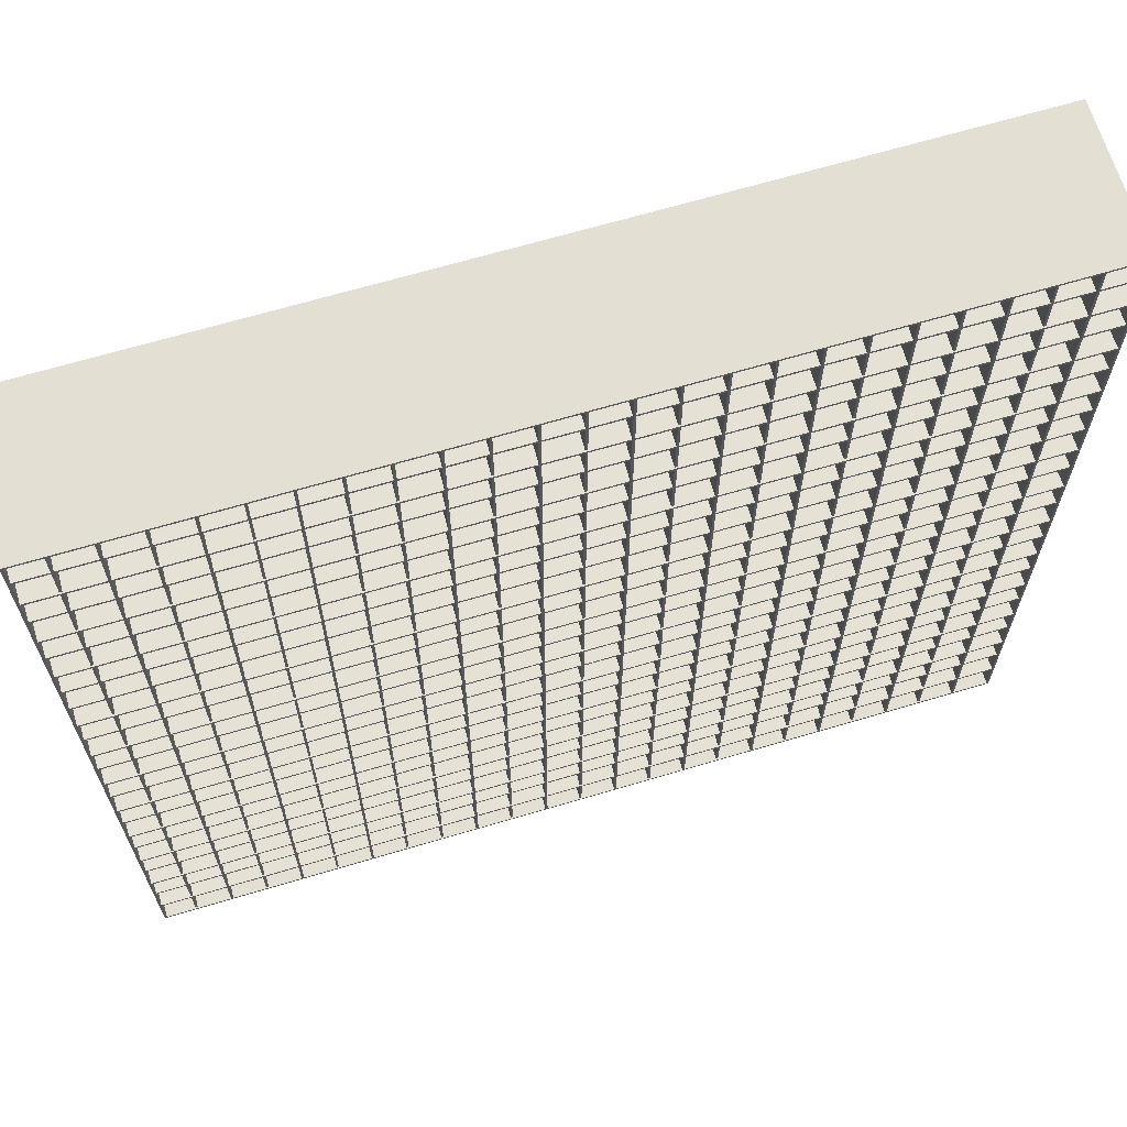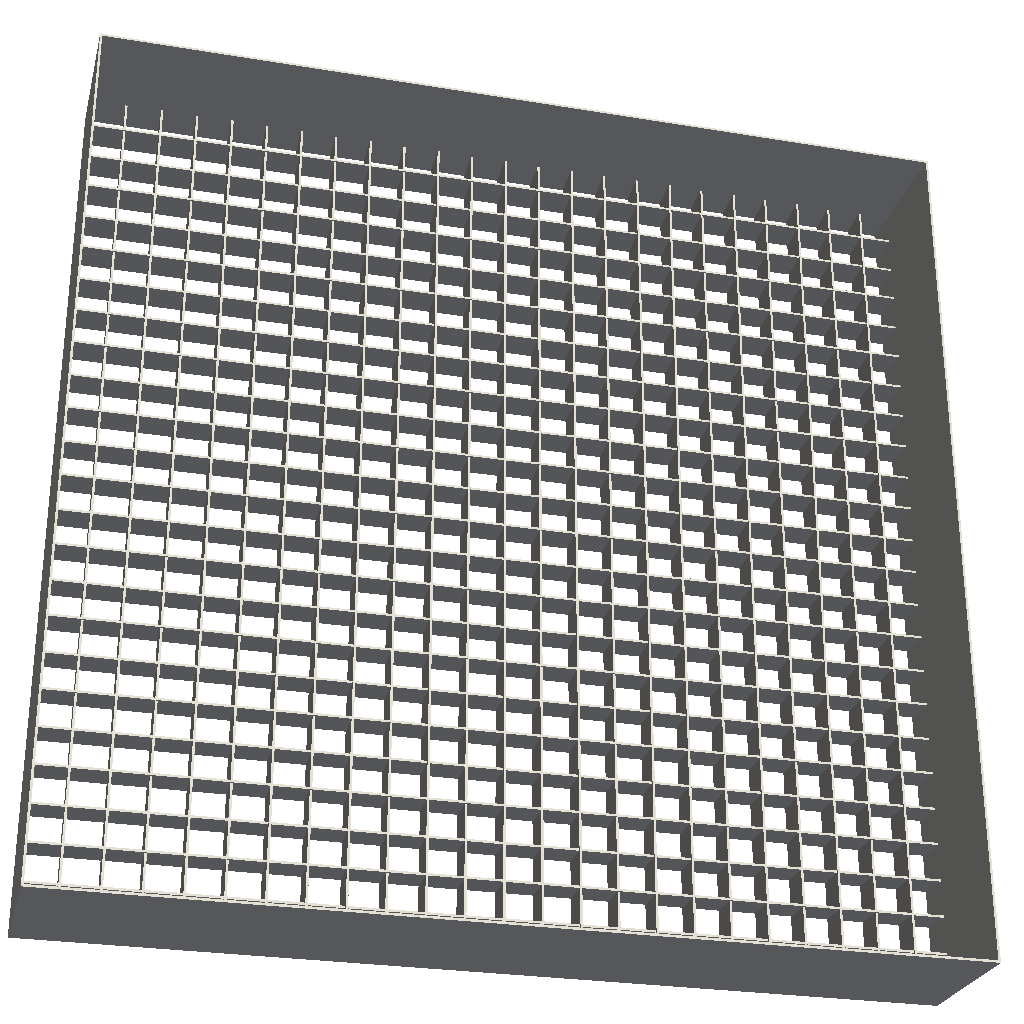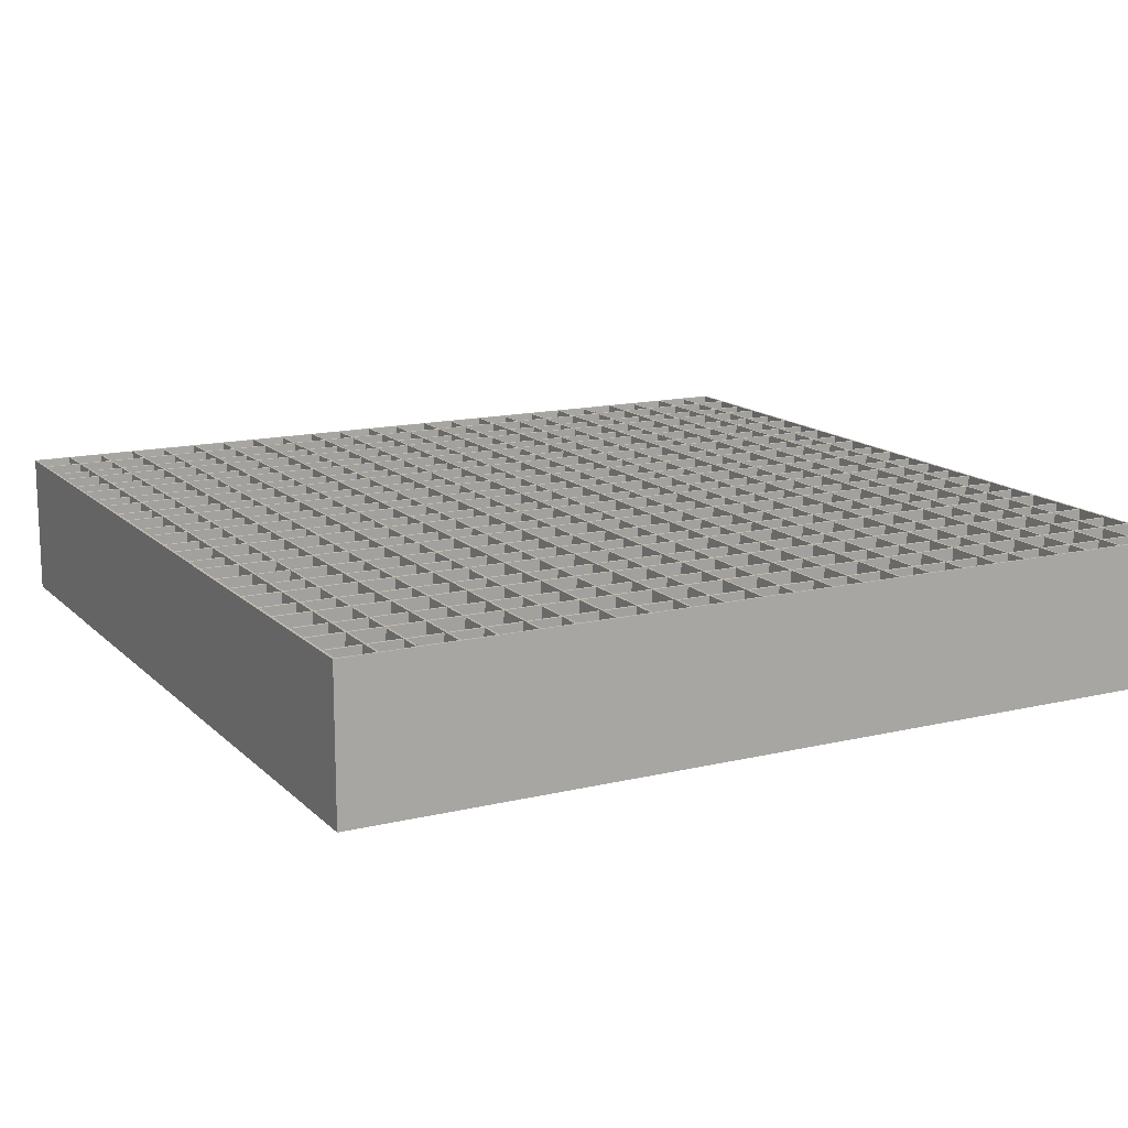
<metadata>
{"format":"obj","ext":"obj","renderer":"f3d","projection":"perspective","resolution":1024,"background":"white","views":[{"elev":66.4,"azim":-16.7,"up":"+Y"},{"elev":-26.9,"azim":165.6,"up":"+Y"},{"elev":14.3,"azim":152.2,"up":"+Z"}]}
</metadata>
<code>
g main
v 0.0625 0.0625 0
v 0.0625 23.94 0
v 0.0625 23.94 4
v 0.0625 0.0625 4
v 23.94 0.0625 0
v 23.94 0.0625 4
v 23.94 23.94 0
v 23.94 23.94 4
v 0 0 0
v 24 0 0
v 24 0 4
v 0 0 4
v 0 24 0
v 0 24 4
v 24 24 0
v 24 24 4
f 1 2 4
f 4 2 3
f 5 1 6
f 6 1 4
f 7 5 8
f 8 5 6
f 2 7 3
f 3 7 8
f 9 10 12
f 12 10 11
f 13 9 14
f 14 9 12
f 15 13 16
f 16 13 14
f 10 15 11
f 11 15 16
f 8 14 3
f 3 14 12
f 3 12 4
f 4 12 11
f 4 11 6
f 6 11 8
f 8 11 16
f 8 16 14
f 2 15 7
f 7 15 10
f 7 10 5
f 5 10 9
f 5 9 1
f 1 9 2
f 2 9 13
f 2 13 15
g Body2
v 0.0625 1.062 3
v 0.0625 1.125 3
v 23.94 1.125 3
v 23.94 1.062 3
v 0.0625 1.1 4
v 23.94 1.1 4
v 0.0625 1.162 3.998
v 23.94 1.162 3.998
f 17 18 20
f 20 18 19
f 21 17 22
f 22 17 20
f 23 21 24
f 24 21 22
f 18 23 19
f 19 23 24
f 24 22 19
f 19 22 20
f 23 18 21
f 21 18 17
g Body3
v 0.0625 2.062 2.963
v 0.0625 2.124 2.963
v 23.94 2.124 2.963
v 23.94 2.062 2.963
v 0.0625 2.099 3.963
v 23.94 2.099 3.963
v 0.0625 2.162 3.96
v 23.94 2.162 3.96
f 25 26 28
f 28 26 27
f 29 25 30
f 30 25 28
f 31 29 32
f 32 29 30
f 26 31 27
f 27 31 32
f 32 30 27
f 27 30 28
f 31 26 29
f 29 26 25
g Body4
v 0.0625 4.062 2.963
v 0.0625 4.124 2.963
v 23.94 4.124 2.963
v 23.94 4.062 2.963
v 0.0625 4.099 3.963
v 23.94 4.099 3.963
v 0.0625 4.162 3.96
v 23.94 4.162 3.96
f 33 34 36
f 36 34 35
f 37 33 38
f 38 33 36
f 39 37 40
f 40 37 38
f 34 39 35
f 35 39 40
f 40 38 35
f 35 38 36
f 39 34 37
f 37 34 33
g Body5
v 0.0625 3.062 3
v 0.0625 3.125 3
v 23.94 3.125 3
v 23.94 3.062 3
v 0.0625 3.1 4
v 23.94 3.1 4
v 0.0625 3.162 3.998
v 23.94 3.162 3.998
f 41 42 44
f 44 42 43
f 45 41 46
f 46 41 44
f 47 45 48
f 48 45 46
f 42 47 43
f 43 47 48
f 48 46 43
f 43 46 44
f 47 42 45
f 45 42 41
g Body6
v 0.0625 7.062 3
v 0.0625 7.125 3
v 23.94 7.125 3
v 23.94 7.062 3
v 0.0625 7.1 4
v 23.94 7.1 4
v 0.0625 7.162 3.998
v 23.94 7.162 3.998
f 49 50 52
f 52 50 51
f 53 49 54
f 54 49 52
f 55 53 56
f 56 53 54
f 50 55 51
f 51 55 56
f 56 54 51
f 51 54 52
f 55 50 53
f 53 50 49
g Body7
v 0.0625 8.062 2.963
v 0.0625 8.124 2.963
v 23.94 8.124 2.963
v 23.94 8.062 2.963
v 0.0625 8.099 3.963
v 23.94 8.099 3.963
v 0.0625 8.162 3.96
v 23.94 8.162 3.96
f 57 58 60
f 60 58 59
f 61 57 62
f 62 57 60
f 63 61 64
f 64 61 62
f 58 63 59
f 59 63 64
f 64 62 59
f 59 62 60
f 63 58 61
f 61 58 57
g Body8
v 0.0625 6.062 2.963
v 0.0625 6.124 2.963
v 23.94 6.124 2.963
v 23.94 6.062 2.963
v 0.0625 6.099 3.963
v 23.94 6.099 3.963
v 0.0625 6.162 3.96
v 23.94 6.162 3.96
f 65 66 68
f 68 66 67
f 69 65 70
f 70 65 68
f 71 69 72
f 72 69 70
f 66 71 67
f 67 71 72
f 72 70 67
f 67 70 68
f 71 66 69
f 69 66 65
g Body9
v 0.0625 5.062 3
v 0.0625 5.125 3
v 23.94 5.125 3
v 23.94 5.062 3
v 0.0625 5.1 4
v 23.94 5.1 4
v 0.0625 5.162 3.998
v 23.94 5.162 3.998
f 73 74 76
f 76 74 75
f 77 73 78
f 78 73 76
f 79 77 80
f 80 77 78
f 74 79 75
f 75 79 80
f 80 78 75
f 75 78 76
f 79 74 77
f 77 74 73
g Body10
v 0.0625 13.06 3
v 0.0625 13.13 3
v 23.94 13.13 3
v 23.94 13.06 3
v 0.0625 13.1 4
v 23.94 13.1 4
v 0.0625 13.16 3.998
v 23.94 13.16 3.998
f 81 82 84
f 84 82 83
f 85 81 86
f 86 81 84
f 87 85 88
f 88 85 86
f 82 87 83
f 83 87 88
f 88 86 83
f 83 86 84
f 87 82 85
f 85 82 81
g Body11
v 0.0625 14.06 2.963
v 0.0625 14.12 2.963
v 23.94 14.12 2.963
v 23.94 14.06 2.963
v 0.0625 14.1 3.963
v 23.94 14.1 3.963
v 0.0625 14.16 3.96
v 23.94 14.16 3.96
f 89 90 92
f 92 90 91
f 93 89 94
f 94 89 92
f 95 93 96
f 96 93 94
f 90 95 91
f 91 95 96
f 96 94 91
f 91 94 92
f 95 90 93
f 93 90 89
g Body12
v 0.0625 16.06 2.963
v 0.0625 16.12 2.963
v 23.94 16.12 2.963
v 23.94 16.06 2.963
v 0.0625 16.1 3.963
v 23.94 16.1 3.963
v 0.0625 16.16 3.96
v 23.94 16.16 3.96
f 97 98 100
f 100 98 99
f 101 97 102
f 102 97 100
f 103 101 104
f 104 101 102
f 98 103 99
f 99 103 104
f 104 102 99
f 99 102 100
f 103 98 101
f 101 98 97
g Body13
v 0.0625 15.06 3
v 0.0625 15.13 3
v 23.94 15.13 3
v 23.94 15.06 3
v 0.0625 15.1 4
v 23.94 15.1 4
v 0.0625 15.16 3.998
v 23.94 15.16 3.998
f 105 106 108
f 108 106 107
f 109 105 110
f 110 105 108
f 111 109 112
f 112 109 110
f 106 111 107
f 107 111 112
f 112 110 107
f 107 110 108
f 111 106 109
f 109 106 105
g Body14
v 0.0625 11.06 3
v 0.0625 11.13 3
v 23.94 11.13 3
v 23.94 11.06 3
v 0.0625 11.1 4
v 23.94 11.1 4
v 0.0625 11.16 3.998
v 23.94 11.16 3.998
f 113 114 116
f 116 114 115
f 117 113 118
f 118 113 116
f 119 117 120
f 120 117 118
f 114 119 115
f 115 119 120
f 120 118 115
f 115 118 116
f 119 114 117
f 117 114 113
g Body15
v 0.0625 12.06 2.963
v 0.0625 12.12 2.963
v 23.94 12.12 2.963
v 23.94 12.06 2.963
v 0.0625 12.1 3.963
v 23.94 12.1 3.963
v 0.0625 12.16 3.96
v 23.94 12.16 3.96
f 121 122 124
f 124 122 123
f 125 121 126
f 126 121 124
f 127 125 128
f 128 125 126
f 122 127 123
f 123 127 128
f 128 126 123
f 123 126 124
f 127 122 125
f 125 122 121
g Body16
v 0.0625 10.06 2.963
v 0.0625 10.12 2.963
v 23.94 10.12 2.963
v 23.94 10.06 2.963
v 0.0625 10.1 3.963
v 23.94 10.1 3.963
v 0.0625 10.16 3.96
v 23.94 10.16 3.96
f 129 130 132
f 132 130 131
f 133 129 134
f 134 129 132
f 135 133 136
f 136 133 134
f 130 135 131
f 131 135 136
f 136 134 131
f 131 134 132
f 135 130 133
f 133 130 129
g Body17
v 0.0625 9.062 3
v 0.0625 9.125 3
v 23.94 9.125 3
v 23.94 9.062 3
v 0.0625 9.1 4
v 23.94 9.1 4
v 0.0625 9.162 3.998
v 23.94 9.162 3.998
f 137 138 140
f 140 138 139
f 141 137 142
f 142 137 140
f 143 141 144
f 144 141 142
f 138 143 139
f 139 143 144
f 144 142 139
f 139 142 140
f 143 138 141
f 141 138 137
g Body18
v 0.0625 23.06 2.963
v 0.0625 23.12 2.963
v 23.94 23.12 2.963
v 23.94 23.06 2.963
v 0.0625 23.1 3.963
v 23.94 23.1 3.963
v 0.0625 23.16 3.96
v 23.94 23.16 3.96
f 145 146 148
f 148 146 147
f 149 145 150
f 150 145 148
f 151 149 152
f 152 149 150
f 146 151 147
f 147 151 152
f 152 150 147
f 147 150 148
f 151 146 149
f 149 146 145
g Body19
v 0.0625 22.06 3
v 0.0625 22.13 3
v 23.94 22.13 3
v 23.94 22.06 3
v 0.0625 22.1 4
v 23.94 22.1 4
v 0.0625 22.16 3.998
v 23.94 22.16 3.998
f 153 154 156
f 156 154 155
f 157 153 158
f 158 153 156
f 159 157 160
f 160 157 158
f 154 159 155
f 155 159 160
f 160 158 155
f 155 158 156
f 159 154 157
f 157 154 153
g Body20
v 0.0625 21.06 2.963
v 0.0625 21.12 2.963
v 23.94 21.12 2.963
v 23.94 21.06 2.963
v 0.0625 21.1 3.963
v 23.94 21.1 3.963
v 0.0625 21.16 3.96
v 23.94 21.16 3.96
f 161 162 164
f 164 162 163
f 165 161 166
f 166 161 164
f 167 165 168
f 168 165 166
f 162 167 163
f 163 167 168
f 168 166 163
f 163 166 164
f 167 162 165
f 165 162 161
g Body21
v 0.0625 20.06 3
v 0.0625 20.13 3
v 23.94 20.13 3
v 23.94 20.06 3
v 0.0625 20.1 4
v 23.94 20.1 4
v 0.0625 20.16 3.998
v 23.94 20.16 3.998
f 169 170 172
f 172 170 171
f 173 169 174
f 174 169 172
f 175 173 176
f 176 173 174
f 170 175 171
f 171 175 176
f 176 174 171
f 171 174 172
f 175 170 173
f 173 170 169
g Body22
v 0.0625 19.06 2.963
v 0.0625 19.12 2.963
v 23.94 19.12 2.963
v 23.94 19.06 2.963
v 0.0625 19.1 3.963
v 23.94 19.1 3.963
v 0.0625 19.16 3.96
v 23.94 19.16 3.96
f 177 178 180
f 180 178 179
f 181 177 182
f 182 177 180
f 183 181 184
f 184 181 182
f 178 183 179
f 179 183 184
f 184 182 179
f 179 182 180
f 183 178 181
f 181 178 177
g Body23
v 0.0625 18.06 3
v 0.0625 18.13 3
v 23.94 18.13 3
v 23.94 18.06 3
v 0.0625 18.1 4
v 23.94 18.1 4
v 0.0625 18.16 3.998
v 23.94 18.16 3.998
f 185 186 188
f 188 186 187
f 189 185 190
f 190 185 188
f 191 189 192
f 192 189 190
f 186 191 187
f 187 191 192
f 192 190 187
f 187 190 188
f 191 186 189
f 189 186 185
g Body24
v 0.0625 17.06 2.963
v 0.0625 17.12 2.963
v 23.94 17.12 2.963
v 23.94 17.06 2.963
v 0.0625 17.1 3.963
v 23.94 17.1 3.963
v 0.0625 17.16 3.96
v 23.94 17.16 3.96
f 193 194 196
f 196 194 195
f 197 193 198
f 198 193 196
f 199 197 200
f 200 197 198
f 194 199 195
f 195 199 200
f 200 198 195
f 195 198 196
f 199 194 197
f 197 194 193
g Body25
v 9.976 0.0625 2.963
v 9.913 0.0625 2.963
v 9.913 23.94 2.963
v 9.976 23.94 2.963
v 9.938 0.0625 3.963
v 9.938 23.94 3.963
v 9.876 0.0625 3.96
v 9.876 23.94 3.96
f 201 202 204
f 204 202 203
f 205 201 206
f 206 201 204
f 207 205 208
f 208 205 206
f 202 207 203
f 203 207 208
f 208 206 203
f 203 206 204
f 207 202 205
f 205 202 201
g Body26
v 15.98 0.0625 2.963
v 15.91 0.0625 2.963
v 15.91 23.94 2.963
v 15.98 23.94 2.963
v 15.94 0.0625 3.963
v 15.94 23.94 3.963
v 15.88 0.0625 3.96
v 15.88 23.94 3.96
f 209 210 212
f 212 210 211
f 213 209 214
f 214 209 212
f 215 213 216
f 216 213 214
f 210 215 211
f 211 215 216
f 216 214 211
f 211 214 212
f 215 210 213
f 213 210 209
g Body27
v 14.97 0.0625 3
v 14.91 0.0625 3
v 14.91 23.94 3
v 14.97 23.94 3
v 14.94 0.0625 4
v 14.94 23.94 4
v 14.88 0.0625 3.998
v 14.88 23.94 3.998
f 217 218 220
f 220 218 219
f 221 217 222
f 222 217 220
f 223 221 224
f 224 221 222
f 218 223 219
f 219 223 224
f 224 222 219
f 219 222 220
f 223 218 221
f 221 218 217
g Body28
v 7.976 0.0625 2.963
v 7.913 0.0625 2.963
v 7.913 23.94 2.963
v 7.976 23.94 2.963
v 7.938 0.0625 3.963
v 7.938 23.94 3.963
v 7.876 0.0625 3.96
v 7.876 23.94 3.96
f 225 226 228
f 228 226 227
f 229 225 230
f 230 225 228
f 231 229 232
f 232 229 230
f 226 231 227
f 227 231 232
f 232 230 227
f 227 230 228
f 231 226 229
f 229 226 225
g Body29
v 3.975 0.0625 3
v 3.912 0.0625 3
v 3.912 23.94 3
v 3.975 23.94 3
v 3.938 0.0625 4
v 3.938 23.94 4
v 3.875 0.0625 3.998
v 3.875 23.94 3.998
f 233 234 236
f 236 234 235
f 237 233 238
f 238 233 236
f 239 237 240
f 240 237 238
f 234 239 235
f 235 239 240
f 240 238 235
f 235 238 236
f 239 234 237
f 237 234 233
g Body30
v 11.98 0.0625 2.963
v 11.91 0.0625 2.963
v 11.91 23.94 2.963
v 11.98 23.94 2.963
v 11.94 0.0625 3.963
v 11.94 23.94 3.963
v 11.88 0.0625 3.96
v 11.88 23.94 3.96
f 241 242 244
f 244 242 243
f 245 241 246
f 246 241 244
f 247 245 248
f 248 245 246
f 242 247 243
f 243 247 248
f 248 246 243
f 243 246 244
f 247 242 245
f 245 242 241
g Body31
v 17.98 0.0625 2.963
v 17.91 0.0625 2.963
v 17.91 23.94 2.963
v 17.98 23.94 2.963
v 17.94 0.0625 3.963
v 17.94 23.94 3.963
v 17.88 0.0625 3.96
v 17.88 23.94 3.96
f 249 250 252
f 252 250 251
f 253 249 254
f 254 249 252
f 255 253 256
f 256 253 254
f 250 255 251
f 251 255 256
f 256 254 251
f 251 254 252
f 255 250 253
f 253 250 249
g Body32
v 4.976 0.0625 2.963
v 4.913 0.0625 2.963
v 4.913 23.94 2.963
v 4.976 23.94 2.963
v 4.938 0.0625 3.963
v 4.938 23.94 3.963
v 4.876 0.0625 3.96
v 4.876 23.94 3.96
f 257 258 260
f 260 258 259
f 261 257 262
f 262 257 260
f 263 261 264
f 264 261 262
f 258 263 259
f 259 263 264
f 264 262 259
f 259 262 260
f 263 258 261
f 261 258 257
g Body33
v 1.975 0.0625 3
v 1.912 0.0625 3
v 1.912 23.94 3
v 1.975 23.94 3
v 1.938 0.0625 4
v 1.938 23.94 4
v 1.875 0.0625 3.998
v 1.875 23.94 3.998
f 265 266 268
f 268 266 267
f 269 265 270
f 270 265 268
f 271 269 272
f 272 269 270
f 266 271 267
f 267 271 272
f 272 270 267
f 267 270 268
f 271 266 269
f 269 266 265
g Body34
v 12.97 0.0625 3
v 12.91 0.0625 3
v 12.91 23.94 3
v 12.97 23.94 3
v 12.94 0.0625 4
v 12.94 23.94 4
v 12.88 0.0625 3.998
v 12.88 23.94 3.998
f 273 274 276
f 276 274 275
f 277 273 278
f 278 273 276
f 279 277 280
f 280 277 278
f 274 279 275
f 275 279 280
f 280 278 275
f 275 278 276
f 279 274 277
f 277 274 273
g Body35
v 2.976 0.0625 2.963
v 2.913 0.0625 2.963
v 2.913 23.94 2.963
v 2.976 23.94 2.963
v 2.938 0.0625 3.963
v 2.938 23.94 3.963
v 2.876 0.0625 3.96
v 2.876 23.94 3.96
f 281 282 284
f 284 282 283
f 285 281 286
f 286 281 284
f 287 285 288
f 288 285 286
f 282 287 283
f 283 287 288
f 288 286 283
f 283 286 284
f 287 282 285
f 285 282 281
g Body36
v 5.975 0.0625 3
v 5.912 0.0625 3
v 5.912 23.94 3
v 5.975 23.94 3
v 5.938 0.0625 4
v 5.938 23.94 4
v 5.875 0.0625 3.998
v 5.875 23.94 3.998
f 289 290 292
f 292 290 291
f 293 289 294
f 294 289 292
f 295 293 296
f 296 293 294
f 290 295 291
f 291 295 296
f 296 294 291
f 291 294 292
f 295 290 293
f 293 290 289
g Body37
v 20.98 0.0625 3
v 20.91 0.0625 3
v 20.91 23.94 3
v 20.98 23.94 3
v 20.94 0.0625 4
v 20.94 23.94 4
v 20.88 0.0625 3.998
v 20.88 23.94 3.998
f 297 298 300
f 300 298 299
f 301 297 302
f 302 297 300
f 303 301 304
f 304 301 302
f 298 303 299
f 299 303 304
f 304 302 299
f 299 302 300
f 303 298 301
f 301 298 297
g Body38
v 18.98 0.0625 3
v 18.91 0.0625 3
v 18.91 23.94 3
v 18.98 23.94 3
v 18.94 0.0625 4
v 18.94 23.94 4
v 18.88 0.0625 3.998
v 18.88 23.94 3.998
f 305 306 308
f 308 306 307
f 309 305 310
f 310 305 308
f 311 309 312
f 312 309 310
f 306 311 307
f 307 311 312
f 312 310 307
f 307 310 308
f 311 306 309
f 309 306 305
g Body39
v 22.98 0.0625 3
v 22.91 0.0625 3
v 22.91 23.94 3
v 22.98 23.94 3
v 22.94 0.0625 4
v 22.94 23.94 4
v 22.88 0.0625 3.998
v 22.88 23.94 3.998
f 313 314 316
f 316 314 315
f 317 313 318
f 318 313 316
f 319 317 320
f 320 317 318
f 314 319 315
f 315 319 320
f 320 318 315
f 315 318 316
f 319 314 317
f 317 314 313
g Body40
v 10.97 0.0625 3
v 10.91 0.0625 3
v 10.91 23.94 3
v 10.97 23.94 3
v 10.94 0.0625 4
v 10.94 23.94 4
v 10.88 0.0625 3.998
v 10.88 23.94 3.998
f 321 322 324
f 324 322 323
f 325 321 326
f 326 321 324
f 327 325 328
f 328 325 326
f 322 327 323
f 323 327 328
f 328 326 323
f 323 326 324
f 327 322 325
f 325 322 321
g Body41
v 8.975 0.0625 3
v 8.912 0.0625 3
v 8.912 23.94 3
v 8.975 23.94 3
v 8.938 0.0625 4
v 8.938 23.94 4
v 8.875 0.0625 3.998
v 8.875 23.94 3.998
f 329 330 332
f 332 330 331
f 333 329 334
f 334 329 332
f 335 333 336
f 336 333 334
f 330 335 331
f 331 335 336
f 336 334 331
f 331 334 332
f 335 330 333
f 333 330 329
g Body42
v 0.9757 0.0625 2.963
v 0.9132 0.0625 2.963
v 0.9132 23.94 2.963
v 0.9757 23.94 2.963
v 0.9382 0.0625 3.963
v 0.9382 23.94 3.963
v 0.8757 0.0625 3.96
v 0.8757 23.94 3.96
f 337 338 340
f 340 338 339
f 341 337 342
f 342 337 340
f 343 341 344
f 344 341 342
f 338 343 339
f 339 343 344
f 344 342 339
f 339 342 340
f 343 338 341
f 341 338 337
g Body43
v 6.976 0.0625 2.963
v 6.913 0.0625 2.963
v 6.913 23.94 2.963
v 6.976 23.94 2.963
v 6.938 0.0625 3.963
v 6.938 23.94 3.963
v 6.876 0.0625 3.96
v 6.876 23.94 3.96
f 345 346 348
f 348 346 347
f 349 345 350
f 350 345 348
f 351 349 352
f 352 349 350
f 346 351 347
f 347 351 352
f 352 350 347
f 347 350 348
f 351 346 349
f 349 346 345
g Body44
v 19.98 0.0625 2.963
v 19.91 0.0625 2.963
v 19.91 23.94 2.963
v 19.98 23.94 2.963
v 19.94 0.0625 3.963
v 19.94 23.94 3.963
v 19.88 0.0625 3.96
v 19.88 23.94 3.96
f 353 354 356
f 356 354 355
f 357 353 358
f 358 353 356
f 359 357 360
f 360 357 358
f 354 359 355
f 355 359 360
f 360 358 355
f 355 358 356
f 359 354 357
f 357 354 353
g Body45
v 13.98 0.0625 2.963
v 13.91 0.0625 2.963
v 13.91 23.94 2.963
v 13.98 23.94 2.963
v 13.94 0.0625 3.963
v 13.94 23.94 3.963
v 13.88 0.0625 3.96
v 13.88 23.94 3.96
f 361 362 364
f 364 362 363
f 365 361 366
f 366 361 364
f 367 365 368
f 368 365 366
f 362 367 363
f 363 367 368
f 368 366 363
f 363 366 364
f 367 362 365
f 365 362 361
g Body46
v 16.98 0.0625 3
v 16.91 0.0625 3
v 16.91 23.94 3
v 16.98 23.94 3
v 16.94 0.0625 4
v 16.94 23.94 4
v 16.88 0.0625 3.998
v 16.88 23.94 3.998
f 369 370 372
f 372 370 371
f 373 369 374
f 374 369 372
f 375 373 376
f 376 373 374
f 370 375 371
f 371 375 376
f 376 374 371
f 371 374 372
f 375 370 373
f 373 370 369
g Body47
v 21.98 0.0625 2.963
v 21.91 0.0625 2.963
v 21.91 23.94 2.963
v 21.98 23.94 2.963
v 21.94 0.0625 3.963
v 21.94 23.94 3.963
v 21.88 0.0625 3.96
v 21.88 23.94 3.96
f 377 378 380
f 380 378 379
f 381 377 382
f 382 377 380
f 383 381 384
f 384 381 382
f 378 383 379
f 379 383 384
f 384 382 379
f 379 382 380
f 383 378 381
f 381 378 377

</code>
